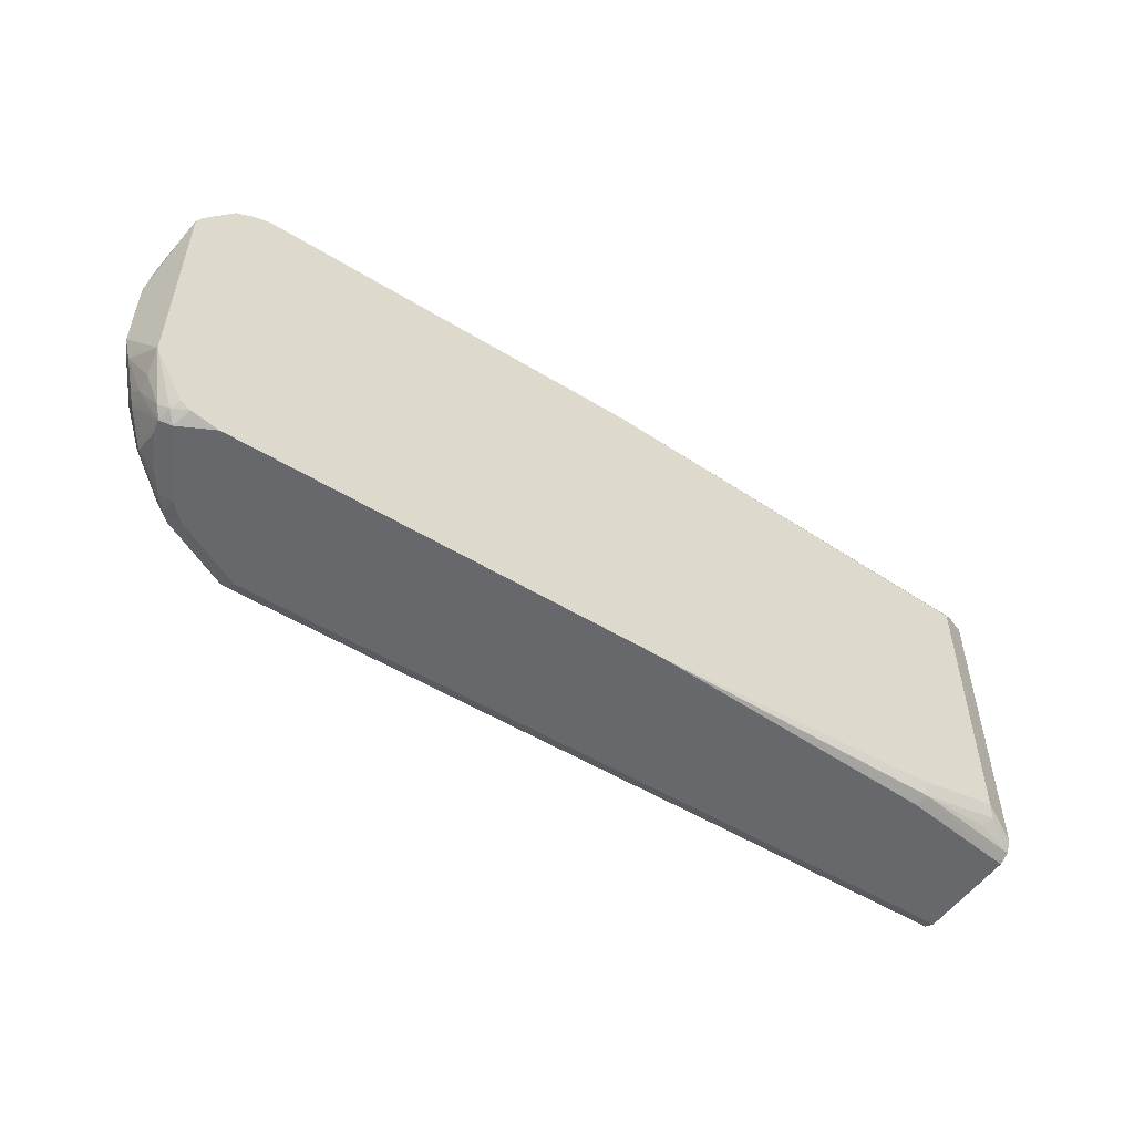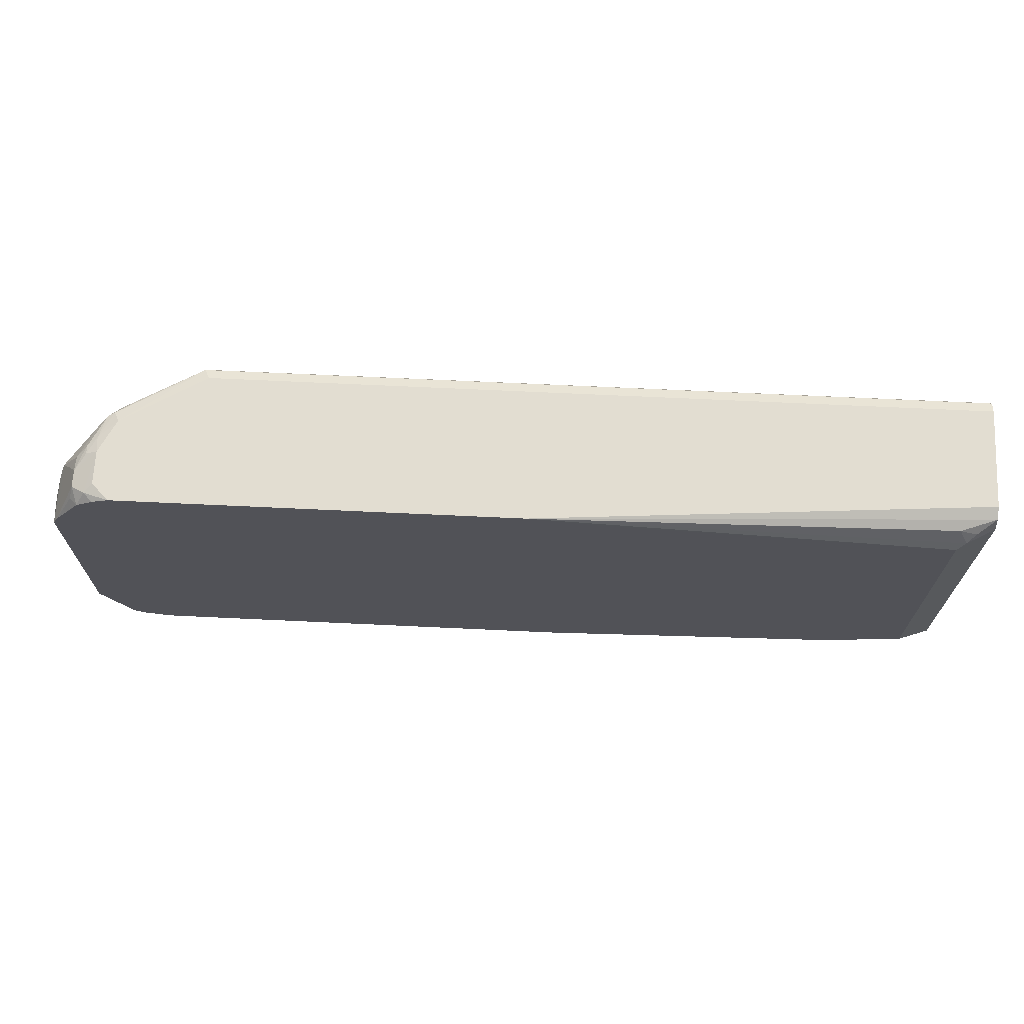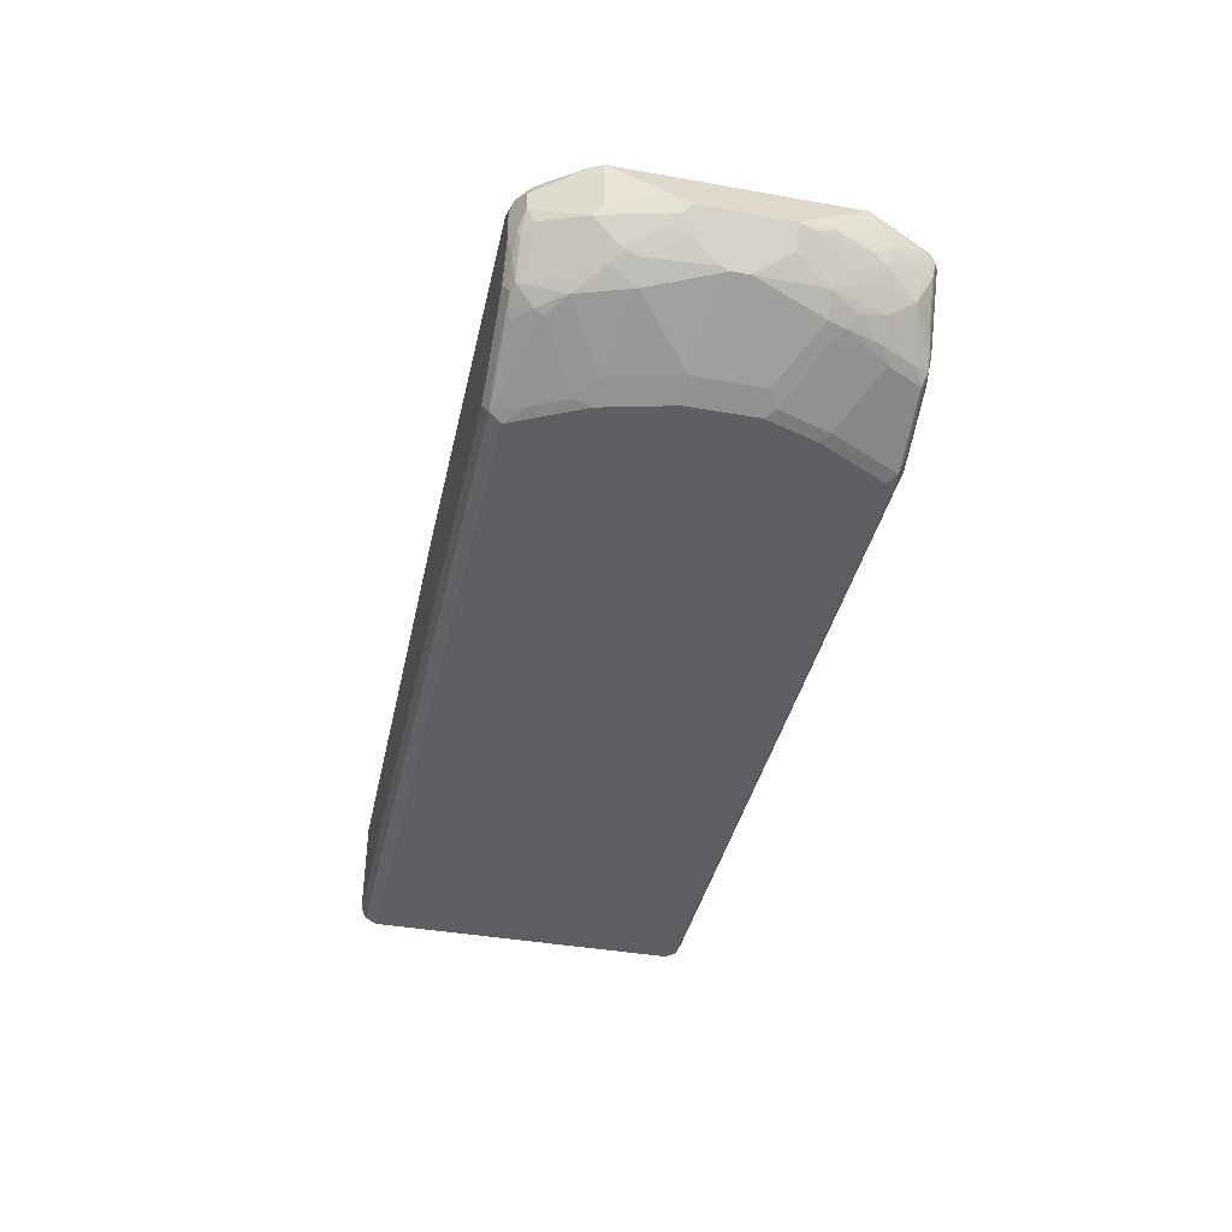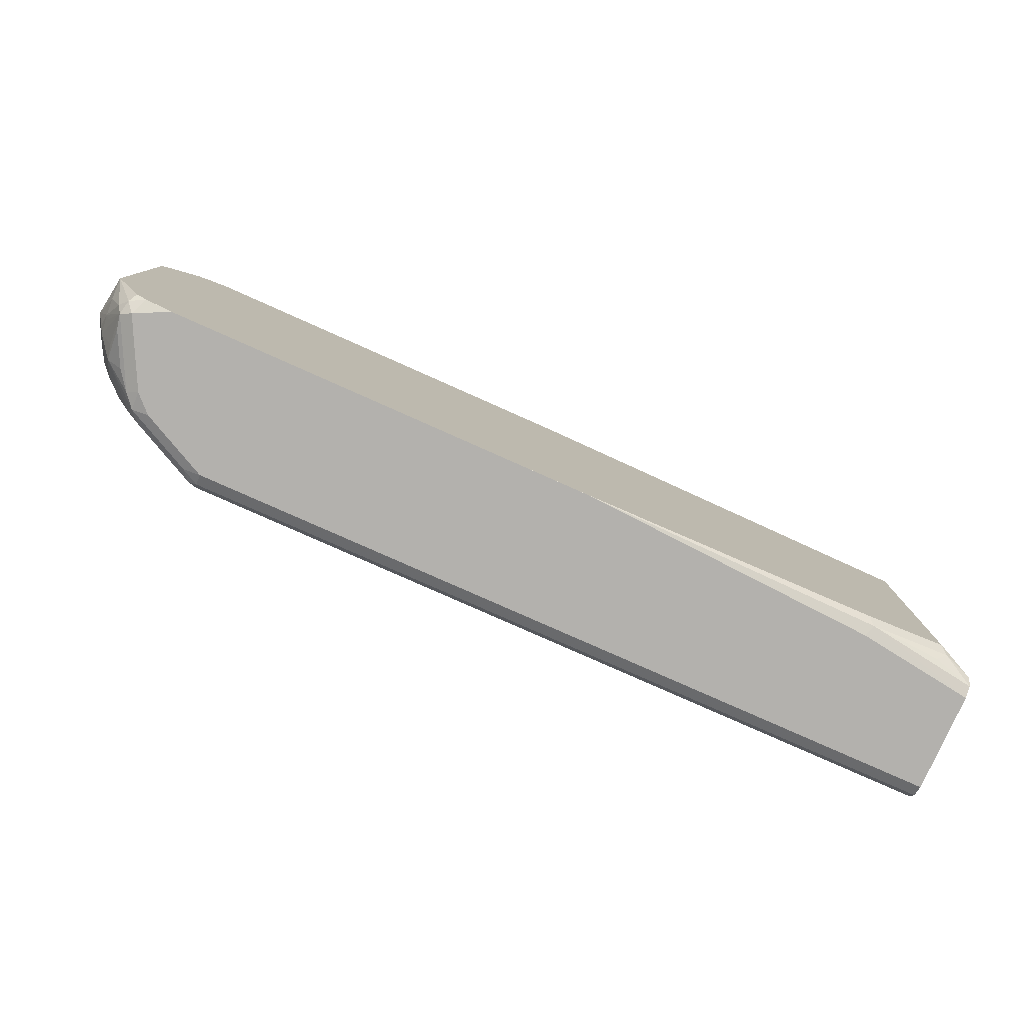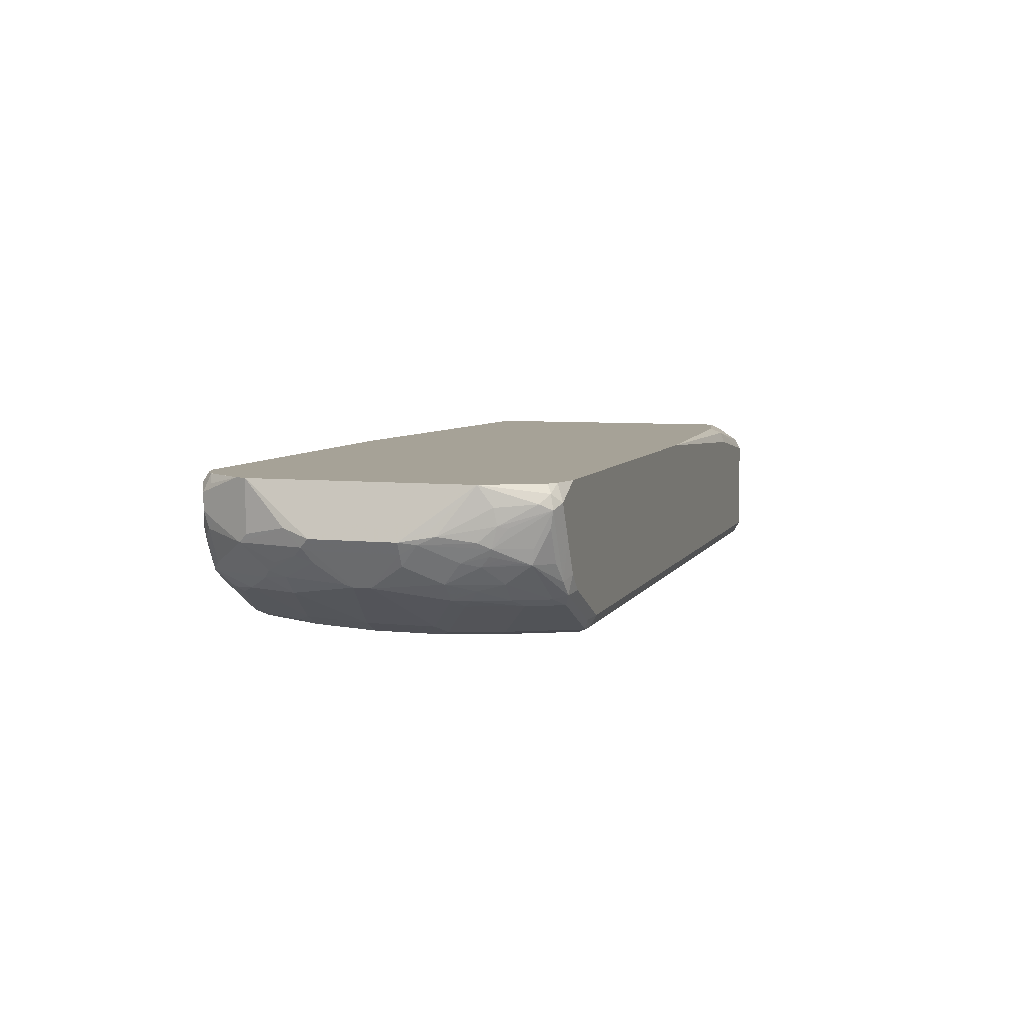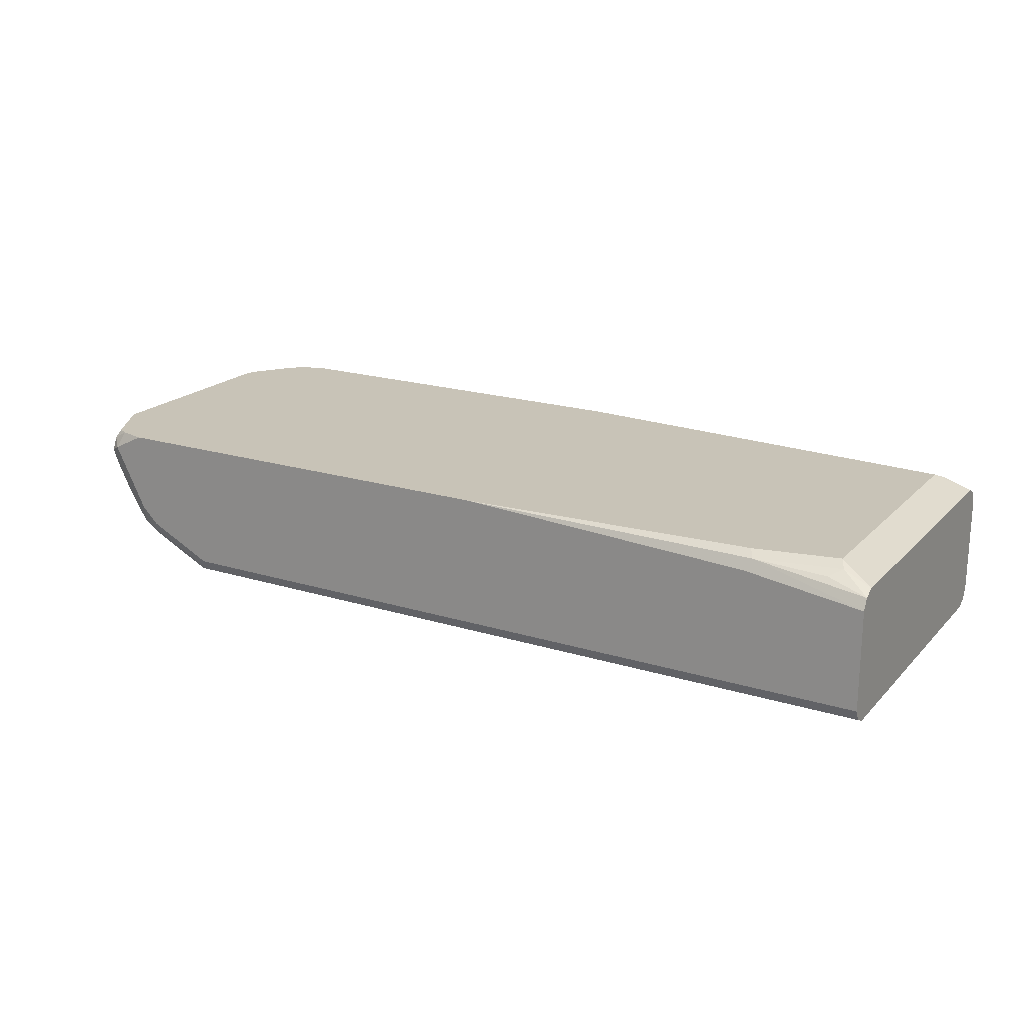
<metadata>
{"format":"obj","ext":"obj","renderer":"f3d","projection":"perspective","resolution":1024,"background":"white","views":[{"elev":-52.3,"azim":146.6,"up":"+Z"},{"elev":68.5,"azim":-177.3,"up":"+Z"},{"elev":-39.6,"azim":77.6,"up":"+Y"},{"elev":-79.3,"azim":156.0,"up":"+Z"},{"elev":6.4,"azim":107.2,"up":"+Y"},{"elev":19.6,"azim":-150.1,"up":"+Y"}]}
</metadata>
<code>
v 0.7986 -0.1857 -0.4272
v 0.78 -0.2229 -0.4272
v 0.7614 -0.1672 -0.4272
v 0.7912 -0.1671 -0.4197
v 0.8079 -0.1765 -0.4179
v 0.8109 -0.1919 -0.421
v 0.7924 -0.2291 -0.421
v 0.7738 -0.2662 -0.421
v 0.7614 -0.26 -0.4272
v 0.7614 -0.1671 -0.4271
v 0.7428 -0.1671 -0.4272
v 0.8032 -0.1671 -0.4132
v 0.8357 -0.1671 -0.3528
v 0.8171 -0.1857 -0.4086
v 0.8109 -0.2291 -0.4024
v 0.8079 -0.209 -0.4179
v 0.8311 -0.2066 -0.3714
v 0.8264 -0.209 -0.3807
v 0.8296 -0.2291 -0.3653
v 0.7708 -0.2739 -0.4179
v 0.7614 -0.2809 -0.4225
v 0.7893 -0.2461 -0.4179
v 0.8079 -0.2461 -0.3993
v 0.7428 -0.2786 -0.4272
v 0.4272 -0.1671 -0.4272
v 0.8357 -0.1671 -0.1114
v 0.8542 -0.2229 -0.2786
v 0.8481 -0.2105 -0.3095
v 0.8481 -0.2167 -0.3157
v 0.8357 -0.1672 -0.3529
v 0.8326 -0.1888 -0.3683
v 0.8357 -0.2229 -0.3529
v 0.8497 -0.2252 -0.2971
v 0.8311 -0.2438 -0.3343
v 0.8264 -0.2368 -0.3622
v 0.8218 -0.2391 -0.3714
v 0.8126 -0.2438 -0.39
v 0.7676 -0.2848 -0.4086
v 0.7521 -0.2925 -0.4179
v 0.6872 -0.3181 -0.4225
v 0.8234 -0.2477 -0.3529
v 0.8048 -0.2662 -0.3714
v 0.7057 -0.2972 -0.4272
v 0.2787 -0.1672 -0.4272
v 0.2787 -0.1671 -0.4271
v 0.8357 -0.2229 -0.1114
v 0.8497 -0.2136 -0.1579
v 0.8542 -0.2229 -0.1857
v 0.8295 -0.1671 -0.09907
v 0.8296 -0.1672 -0.09907
v 0.8481 -0.2353 -0.2786
v 0.8419 -0.2477 -0.2786
v 0.8234 -0.2662 -0.3157
v 0.7862 -0.2848 -0.3714
v 0.7708 -0.2925 -0.3807
v 0.715 -0.3111 -0.4179
v 0.6778 -0.3297 -0.4179
v 0.6685 -0.3281 -0.421
v 0.6685 -0.3157 -0.4272
v 0.8079 -0.2739 -0.3436
v -0.05568 -0.1857 -0.4272
v -0.0619 -0.1733 -0.421
v -0.05568 -0.1672 -0.4086
v -0.1485 -0.1672 -0.39
v 0.2578 -0.1671 -0.4225
v 0.8311 -0.2322 -0.1022
v 0.8497 -0.2322 -0.1765
v 0.7985 -0.1671 -0.0557
v 0.8126 -0.2136 -0.06502
v 0.8296 -0.2229 -0.09907
v 0.7986 -0.1672 -0.05574
v 0.8079 -0.1765 -0.0604
v 0.8048 -0.1857 -0.04955
v 0.8481 -0.2353 -0.1857
v 0.8296 -0.2724 -0.2414
v 0.8048 -0.2848 -0.3157
v 0.7986 -0.2856 -0.3343
v 0.7893 -0.2925 -0.325
v 0.715 -0.3297 -0.3436
v 0.6965 -0.3297 -0.3807
v 0.6685 -0.3343 -0.4086
v -0.187 -0.3343 -0.4086
v -0.187 -0.3285 -0.4202
v -0.187 -0.3281 -0.421
v -0.187 -0.3157 -0.4272
v -0.187 -0.2043 -0.4272
v -0.187 -0.1919 -0.421
v -0.1423 -0.1795 -0.4148
v -0.1548 -0.1733 -0.4024
v -0.187 -0.1857 -0.4086
v -0.1485 -0.1672 -0.07429
v 0.1859 -0.1671 -0.3529
v 0.186 -0.1671 -0.3714
v 0.2043 -0.1671 -0.3898
v 0.2231 -0.1671 -0.4086
v 0.8126 -0.2693 -0.1208
v 0.8241 -0.26 -0.13
v 0.8311 -0.2507 -0.1393
v 0.8427 -0.2414 -0.1672
v 0.8055 -0.2229 -0.05574
v 0.787 -0.26 -0.05574
v 0.7754 -0.2693 -0.04646
v 0.8419 -0.2477 -0.1857
v 0.78 -0.1671 -0.04417
v 0.7893 -0.1765 -0.0418
v 0.8048 -0.2043 -0.04955
v 0.8296 -0.2724 -0.2229
v 0.7491 -0.3219 -0.2786
v 0.7336 -0.3297 -0.2879
v 0.7057 -0.3343 -0.3343
v 0.6872 -0.3343 -0.3714
v -0.187 -0.3343 -0.05574
v -0.187 -0.1857 -0.05574
v 0.2508 -0.1671 -0.04646
v 0.2318 -0.1671 -0.04921
v 0.1859 -0.1671 -0.07445
v -0.1578 -0.1718 -0.06502
v 0.3158 -0.1671 -0.03718
v 0.8234 -0.2662 -0.1486
v 0.7862 -0.2848 -0.09289
v 0.8048 -0.2848 -0.1486
v 0.7939 -0.2322 -0.04646
v 0.7823 -0.2414 -0.0418
v 0.7676 -0.2724 -0.04337
v 0.7475 -0.2879 -0.04646
v 0.7661 -0.2879 -0.06502
v 0.8311 -0.2693 -0.2136
v 0.7614 -0.1671 -0.03718
v 0.78 -0.1672 -0.04413
v 0.78 -0.1857 -0.03718
v 0.78 -0.2229 -0.03718
v 0.7924 -0.2229 -0.04337
v 0.7491 -0.3219 -0.2043
v 0.7243 -0.3343 -0.2043
v 0.7243 -0.3343 -0.2786
v -0.187 -0.3337 -0.05452
v 0.6685 -0.3343 -0.05574
v -0.187 -0.1861 -0.0549
v -0.1671 -0.1788 -0.05574
v -0.1485 -0.1795 -0.04955
v -0.187 -0.1919 -0.04337
v -0.187 -0.1928 -0.04295
v -0.187 -0.2043 -0.03718
v 0.7637 -0.2925 -0.07429
v 0.7305 -0.3219 -0.13
v 0.7614 -0.26 -0.03718
v 0.6894 -0.3157 -0.0418
v 0.6748 -0.3281 -0.04337
v 0.7057 -0.3343 -0.13
v -0.187 -0.3281 -0.04337
v 0.6872 -0.3343 -0.09289
v 0.6894 -0.3297 -0.07429
v -0.187 -0.3157 -0.03718
v 0.7266 -0.3111 -0.07429
v 0.7081 -0.3297 -0.1114
v 0.6685 -0.3157 -0.03718
v -0.187 -0.317 -0.03779
f 82 112 136
f 81 112 82
f 81 137 112
f 82 136 150
f 81 151 137
f 81 149 151
f 79 111 80
f 81 135 134
f 81 110 135
f 81 111 110
f 79 110 111
f 79 109 135
f 82 150 157
f 79 135 110
f 81 134 149
f 82 157 153
f 91 114 115
f 82 143 142
f 91 118 114
f 76 109 78
f 91 117 118
f 91 113 117
f 91 115 116
f 87 89 88
f 87 90 89
f 82 153 143
f 82 84 83
f 82 86 85
f 82 87 86
f 82 90 87
f 82 113 90
f 82 138 113
f 82 141 138
f 82 142 141
f 82 85 84
f 76 108 109
f 64 116 92
f 75 108 76
f 66 96 97
f 64 95 65
f 64 94 95
f 64 93 94
f 64 92 93
f 96 119 97
f 64 91 116
f 66 97 98
f 64 113 91
f 64 89 90
f 62 64 63
f 62 89 64
f 62 88 89
f 62 87 88
f 62 86 87
f 61 86 62
f 64 90 113
f 76 78 77
f 66 98 99
f 66 70 69
f 75 133 108
f 75 107 133
f 74 103 107
f 73 105 106
f 71 73 72
f 71 105 73
f 69 106 100
f 66 99 67
f 69 73 106
f 68 104 105
f 67 103 74
f 67 99 103
f 66 102 96
f 66 101 102
f 66 100 101
f 66 69 100
f 68 105 71
f 96 102 120
f 109 134 135
f 96 121 119
f 133 145 149
f 126 148 144
f 125 148 126
f 124 148 125
f 124 147 148
f 124 146 147
f 123 146 124
f 123 131 146
f 123 132 131
f 122 132 123
f 121 145 133
f 120 145 121
f 120 155 145
f 120 144 155
f 120 126 144
f 133 149 134
f 136 137 148
f 136 148 150
f 137 151 155
f 60 76 77
f 153 157 156
f 152 155 154
f 149 155 151
f 148 157 150
f 148 156 157
f 148 152 154
f 118 130 128
f 147 156 148
f 145 155 149
f 144 154 155
f 144 148 154
f 139 141 140
f 138 141 139
f 137 152 148
f 137 155 152
f 146 156 147
f 118 131 130
f 118 146 131
f 118 156 146
f 105 129 128
f 104 129 105
f 104 128 129
f 103 119 127
f 103 127 107
f 102 126 120
f 102 125 126
f 105 128 130
f 102 124 125
f 102 122 123
f 100 102 101
f 100 122 102
f 100 106 122
f 99 119 103
f 97 99 98
f 97 119 99
f 102 123 124
f 96 120 121
f 105 130 131
f 106 131 132
f 118 153 156
f 118 143 153
f 118 142 143
f 118 141 142
f 118 140 141
f 117 140 118
f 117 139 140
f 105 131 106
f 113 139 117
f 112 137 136
f 109 133 134
f 108 133 109
f 107 121 133
f 107 119 121
f 107 127 119
f 106 132 122
f 113 138 139
f 58 85 59
f 8 20 21
f 58 83 84
f 8 23 20
f 8 22 23
f 8 21 9
f 7 22 8
f 7 16 22
f 6 19 15
f 6 18 19
f 6 17 18
f 6 14 17
f 6 16 7
f 6 15 16
f 5 12 13
f 5 14 6
f 5 13 14
f 4 13 12
f 9 21 24
f 13 26 48
f 13 48 27
f 13 27 28
f 19 35 36
f 19 34 35
f 19 33 34
f 19 32 33
f 17 19 18
f 17 32 19
f 17 29 32
f 4 26 13
f 17 31 29
f 15 19 23
f 15 23 16
f 14 31 17
f 14 30 31
f 13 30 14
f 13 29 30
f 13 28 29
f 16 23 22
f 19 36 37
f 4 49 26
f 4 104 68
f 1 6 7
f 1 5 6
f 1 4 5
f 1 3 4
f 1 11 3
f 58 84 85
f 1 44 25
f 1 61 44
f 1 86 61
f 1 85 86
f 1 59 85
f 1 43 59
f 1 24 43
f 1 9 24
f 1 2 9
f 1 7 2
f 2 7 8
f 2 8 9
f 3 10 4
f 4 128 104
f 4 118 128
f 4 114 118
f 4 115 114
f 4 116 115
f 4 92 116
f 4 93 92
f 4 68 49
f 4 94 93
f 4 65 95
f 4 45 65
f 4 25 45
f 4 11 25
f 4 10 11
f 4 12 5
f 3 11 10
f 4 95 94
f 19 37 23
f 1 25 11
f 20 23 38
f 50 72 73
f 50 71 72
f 50 68 71
f 50 69 70
f 49 68 50
f 47 66 67
f 47 67 48
f 46 66 47
f 45 64 65
f 45 63 64
f 45 62 63
f 44 62 45
f 44 61 62
f 42 60 54
f 42 53 60
f 50 73 69
f 51 74 107
f 51 107 75
f 52 75 53
f 20 38 21
f 57 83 58
f 57 82 83
f 57 81 82
f 57 111 81
f 57 80 111
f 56 80 57
f 41 53 42
f 55 80 56
f 55 109 79
f 55 78 109
f 55 77 78
f 54 77 55
f 54 60 77
f 53 76 60
f 53 75 76
f 55 79 80
f 40 59 43
f 51 75 52
f 40 57 58
f 27 48 67
f 26 66 46
f 26 70 66
f 26 50 70
f 26 49 50
f 26 47 48
f 25 44 45
f 27 67 74
f 23 42 38
f 23 37 41
f 21 43 24
f 21 40 43
f 21 56 40
f 21 39 56
f 40 58 59
f 21 38 39
f 23 41 42
f 27 74 51
f 26 46 47
f 35 41 36
f 38 55 39
f 38 54 55
f 38 42 54
f 36 41 37
f 40 56 57
f 34 41 35
f 34 53 41
f 27 51 33
f 33 53 34
f 33 52 53
f 33 51 52
f 29 31 30
f 29 33 32
f 27 29 28
f 27 33 29
f 39 55 56

</code>
